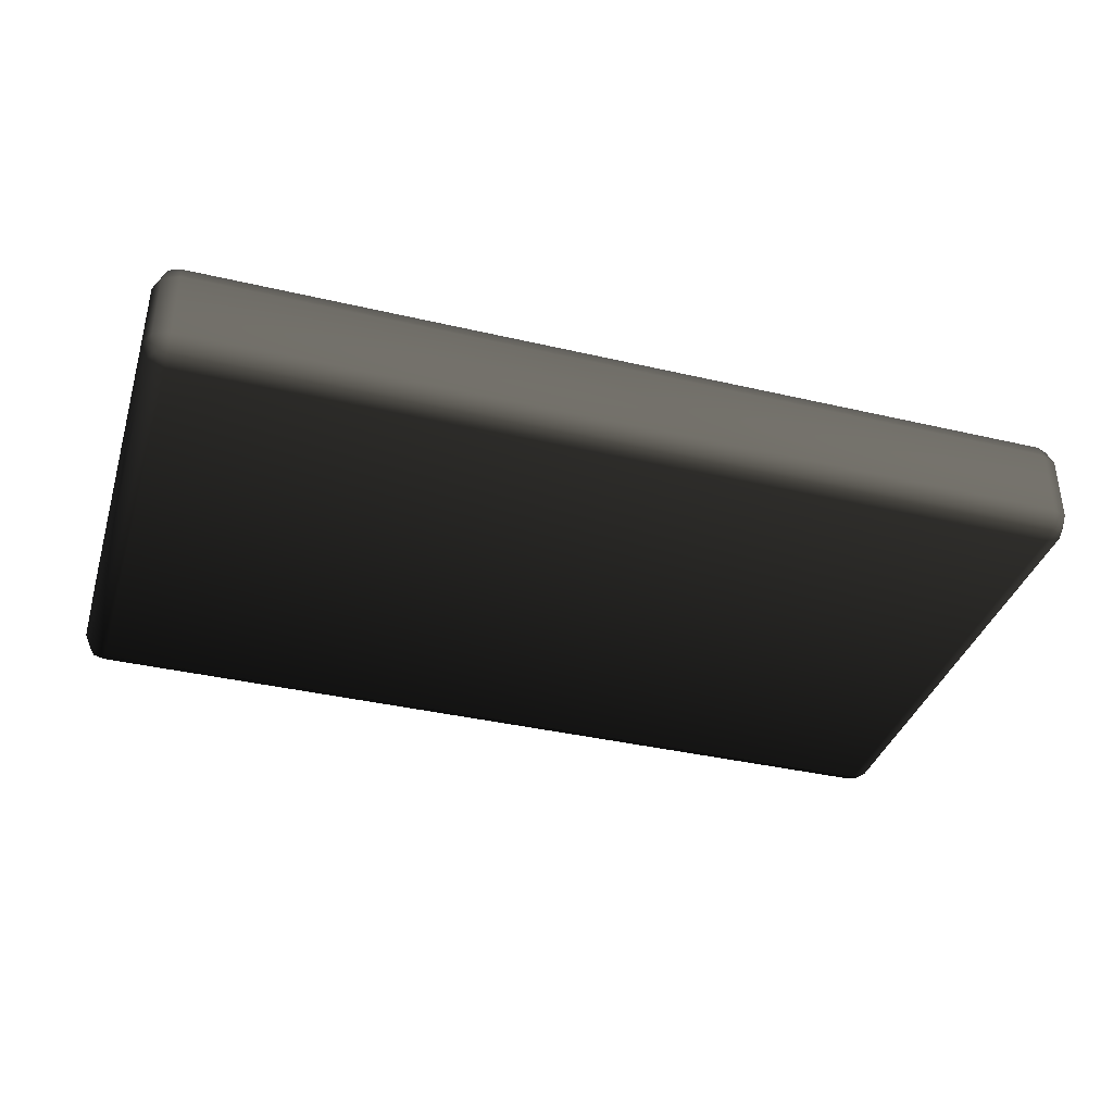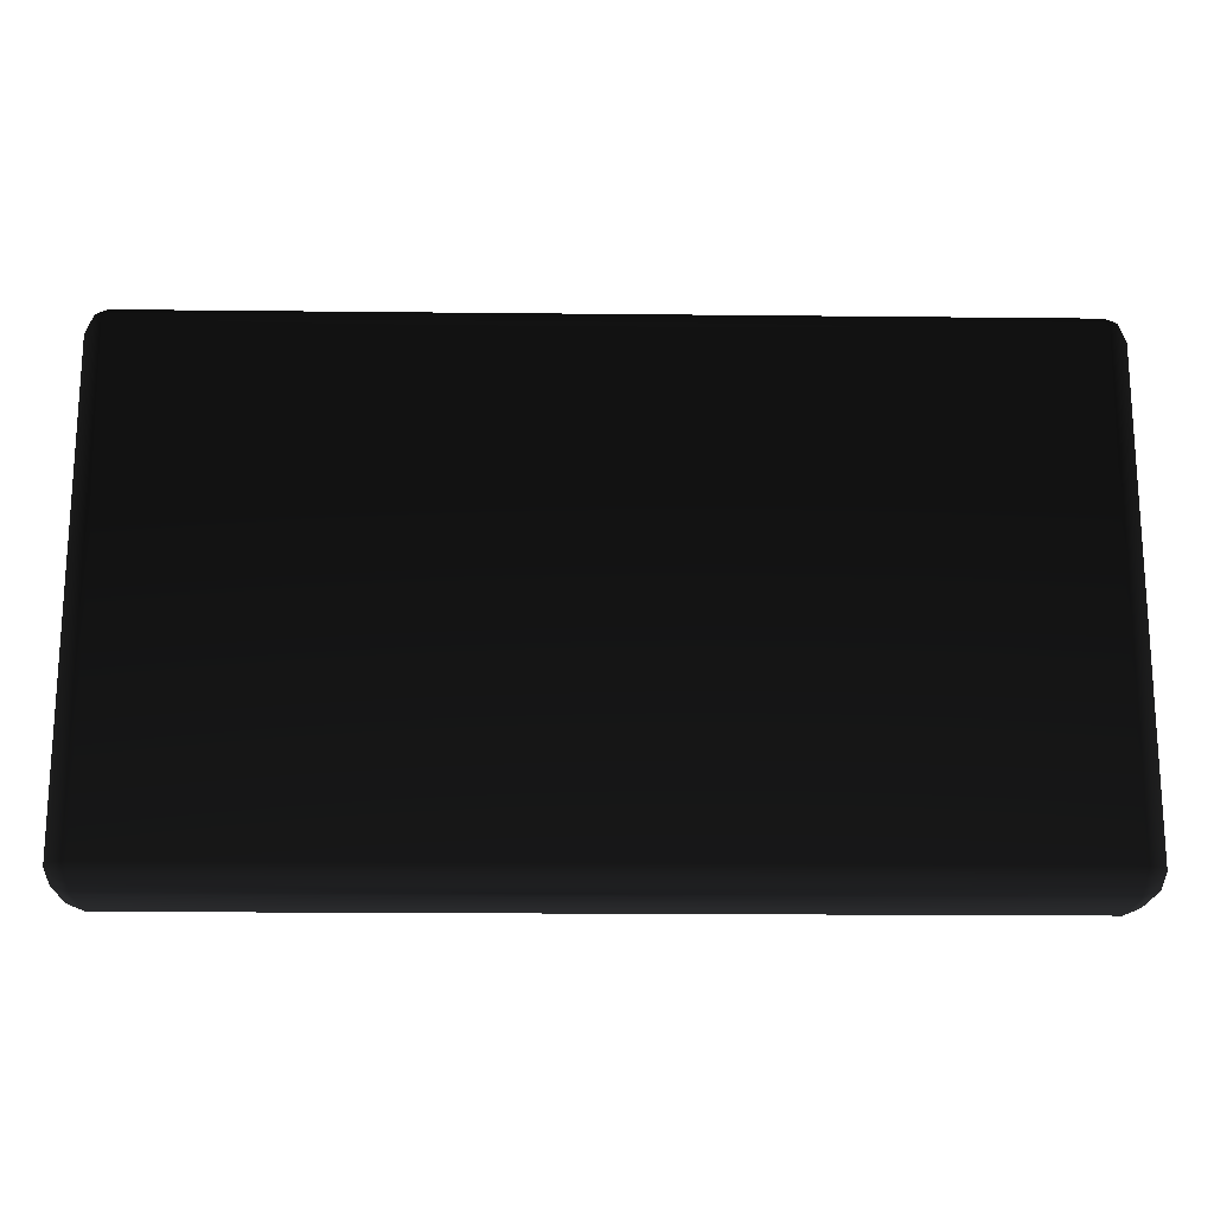
<metadata>
{"format":"obj","ext":"obj","renderer":"f3d","projection":"perspective","resolution":1024,"background":"white","views":[{"elev":-37.2,"azim":-16.8,"up":"+Z"},{"elev":-18.7,"azim":178.8,"up":"+Y"}]}
</metadata>
<code>
v 2.256 3.729 -0.5938 0.498 0.498 0.498 #0.502
v 2.256 1.271 -0.5938 0.498 0.498 0.498 #0.502
v -2.256 1.271 -0.5938 0.498 0.498 0.498 #0.502
v 2.256 3.729 -0.5938 0.498 0.498 0.498 #0.502
v -2.256 1.271 -0.5938 0.498 0.498 0.498 #0.502
v -2.256 3.729 -0.5938 0.498 0.498 0.498 #0.502
v 2.256 3.729 -0.5938 0.498 0.498 0.498 #0.502
v 2.256 3.813 -0.5588 0.498 0.498 0.498 #0.502
v 2.315 3.788 -0.5588 0.498 0.498 0.498 #0.502
v 2.256 3.729 -0.5938 0.498 0.498 0.498 #0.502
v 2.315 3.788 -0.5588 0.498 0.498 0.498 #0.502
v 2.34 3.729 -0.5588 0.498 0.498 0.498 #0.502
v 2.256 3.729 -0.5938 0.498 0.498 0.498 #0.502
v 2.34 3.729 -0.5588 0.498 0.498 0.498 #0.502
v 2.34 1.271 -0.5588 0.498 0.498 0.498 #0.502
v 2.256 3.729 -0.5938 0.498 0.498 0.498 #0.502
v 2.34 1.271 -0.5588 0.498 0.498 0.498 #0.502
v 2.256 1.271 -0.5938 0.498 0.498 0.498 #0.502
v 2.256 1.271 -0.5938 0.498 0.498 0.498 #0.502
v 2.34 1.271 -0.5588 0.498 0.498 0.498 #0.502
v 2.315 1.211 -0.5588 0.498 0.498 0.498 #0.502
v 2.256 1.271 -0.5938 0.498 0.498 0.498 #0.502
v 2.315 1.211 -0.5588 0.498 0.498 0.498 #0.502
v 2.256 1.187 -0.5588 0.498 0.498 0.498 #0.502
v 2.256 1.271 -0.5938 0.498 0.498 0.498 #0.502
v 2.256 1.187 -0.5588 0.498 0.498 0.498 #0.502
v -2.256 1.187 -0.5588 0.498 0.498 0.498 #0.502
v 2.256 1.271 -0.5938 0.498 0.498 0.498 #0.502
v -2.256 1.187 -0.5588 0.498 0.498 0.498 #0.502
v -2.256 1.271 -0.5938 0.498 0.498 0.498 #0.502
v -2.256 1.271 -0.5938 0.498 0.498 0.498 #0.502
v -2.256 1.187 -0.5588 0.498 0.498 0.498 #0.502
v -2.315 1.211 -0.5588 0.498 0.498 0.498 #0.502
v -2.256 1.271 -0.5938 0.498 0.498 0.498 #0.502
v -2.315 1.211 -0.5588 0.498 0.498 0.498 #0.502
v -2.34 1.271 -0.5588 0.498 0.498 0.498 #0.502
v -2.256 1.271 -0.5938 0.498 0.498 0.498 #0.502
v -2.34 1.271 -0.5588 0.498 0.498 0.498 #0.502
v -2.34 3.729 -0.5588 0.498 0.498 0.498 #0.502
v -2.256 1.271 -0.5938 0.498 0.498 0.498 #0.502
v -2.34 3.729 -0.5588 0.498 0.498 0.498 #0.502
v -2.256 3.729 -0.5938 0.498 0.498 0.498 #0.502
v -2.256 3.729 -0.5938 0.498 0.498 0.498 #0.502
v -2.34 3.729 -0.5588 0.498 0.498 0.498 #0.502
v -2.315 3.788 -0.5588 0.498 0.498 0.498 #0.502
v -2.256 3.729 -0.5938 0.498 0.498 0.498 #0.502
v -2.315 3.788 -0.5588 0.498 0.498 0.498 #0.502
v -2.256 3.813 -0.5588 0.498 0.498 0.498 #0.502
v -2.256 3.729 -0.5938 0.498 0.498 0.498 #0.502
v -2.256 3.813 -0.5588 0.498 0.498 0.498 #0.502
v 2.256 3.813 -0.5588 0.498 0.498 0.498 #0.502
v -2.256 3.729 -0.5938 0.498 0.498 0.498 #0.502
v 2.256 3.813 -0.5588 0.498 0.498 0.498 #0.502
v 2.256 3.729 -0.5938 0.498 0.498 0.498 #0.502
v 2.256 3.813 -0.5588 0.498 0.498 0.498 #0.502
v 2.256 3.848 -0.4749 0.498 0.498 0.498 #0.502
v 2.34 3.813 -0.4749 0.498 0.498 0.498 #0.502
v 2.256 3.813 -0.5588 0.498 0.498 0.498 #0.502
v 2.34 3.813 -0.4749 0.498 0.498 0.498 #0.502
v 2.315 3.788 -0.5588 0.498 0.498 0.498 #0.502
v 2.315 3.788 -0.5588 0.498 0.498 0.498 #0.502
v 2.34 3.813 -0.4749 0.498 0.498 0.498 #0.502
v 2.375 3.729 -0.4749 0.498 0.498 0.498 #0.502
v 2.315 3.788 -0.5588 0.498 0.498 0.498 #0.502
v 2.375 3.729 -0.4749 0.498 0.498 0.498 #0.502
v 2.34 3.729 -0.5588 0.498 0.498 0.498 #0.502
v 2.34 3.729 -0.5588 0.498 0.498 0.498 #0.502
v 2.375 3.729 -0.4749 0.498 0.498 0.498 #0.502
v 2.375 1.271 -0.4749 0.498 0.498 0.498 #0.502
v 2.34 3.729 -0.5588 0.498 0.498 0.498 #0.502
v 2.375 1.271 -0.4749 0.498 0.498 0.498 #0.502
v 2.34 1.271 -0.5588 0.498 0.498 0.498 #0.502
v 2.34 1.271 -0.5588 0.498 0.498 0.498 #0.502
v 2.375 1.271 -0.4749 0.498 0.498 0.498 #0.502
v 2.34 1.187 -0.4749 0.498 0.498 0.498 #0.502
v 2.34 1.271 -0.5588 0.498 0.498 0.498 #0.502
v 2.34 1.187 -0.4749 0.498 0.498 0.498 #0.502
v 2.315 1.211 -0.5588 0.498 0.498 0.498 #0.502
v 2.315 1.211 -0.5588 0.498 0.498 0.498 #0.502
v 2.34 1.187 -0.4749 0.498 0.498 0.498 #0.502
v 2.256 1.152 -0.4749 0.498 0.498 0.498 #0.502
v 2.315 1.211 -0.5588 0.498 0.498 0.498 #0.502
v 2.256 1.152 -0.4749 0.498 0.498 0.498 #0.502
v 2.256 1.187 -0.5588 0.498 0.498 0.498 #0.502
v 2.256 1.187 -0.5588 0.498 0.498 0.498 #0.502
v 2.256 1.152 -0.4749 0.498 0.498 0.498 #0.502
v -2.256 1.152 -0.4749 0.498 0.498 0.498 #0.502
v 2.256 1.187 -0.5588 0.498 0.498 0.498 #0.502
v -2.256 1.152 -0.4749 0.498 0.498 0.498 #0.502
v -2.256 1.187 -0.5588 0.498 0.498 0.498 #0.502
v -2.256 1.187 -0.5588 0.498 0.498 0.498 #0.502
v -2.256 1.152 -0.4749 0.498 0.498 0.498 #0.502
v -2.34 1.187 -0.4749 0.498 0.498 0.498 #0.502
v -2.256 1.187 -0.5588 0.498 0.498 0.498 #0.502
v -2.34 1.187 -0.4749 0.498 0.498 0.498 #0.502
v -2.315 1.211 -0.5588 0.498 0.498 0.498 #0.502
v -2.315 1.211 -0.5588 0.498 0.498 0.498 #0.502
v -2.34 1.187 -0.4749 0.498 0.498 0.498 #0.502
v -2.375 1.271 -0.4749 0.498 0.498 0.498 #0.502
v -2.315 1.211 -0.5588 0.498 0.498 0.498 #0.502
v -2.375 1.271 -0.4749 0.498 0.498 0.498 #0.502
v -2.34 1.271 -0.5588 0.498 0.498 0.498 #0.502
v -2.34 1.271 -0.5588 0.498 0.498 0.498 #0.502
v -2.375 1.271 -0.4749 0.498 0.498 0.498 #0.502
v -2.375 3.729 -0.4749 0.498 0.498 0.498 #0.502
v -2.34 1.271 -0.5588 0.498 0.498 0.498 #0.502
v -2.375 3.729 -0.4749 0.498 0.498 0.498 #0.502
v -2.34 3.729 -0.5588 0.498 0.498 0.498 #0.502
v -2.34 3.729 -0.5588 0.498 0.498 0.498 #0.502
v -2.375 3.729 -0.4749 0.498 0.498 0.498 #0.502
v -2.34 3.813 -0.4749 0.498 0.498 0.498 #0.502
v -2.34 3.729 -0.5588 0.498 0.498 0.498 #0.502
v -2.34 3.813 -0.4749 0.498 0.498 0.498 #0.502
v -2.315 3.788 -0.5588 0.498 0.498 0.498 #0.502
v -2.315 3.788 -0.5588 0.498 0.498 0.498 #0.502
v -2.34 3.813 -0.4749 0.498 0.498 0.498 #0.502
v -2.256 3.848 -0.4749 0.498 0.498 0.498 #0.502
v -2.315 3.788 -0.5588 0.498 0.498 0.498 #0.502
v -2.256 3.848 -0.4749 0.498 0.498 0.498 #0.502
v -2.256 3.813 -0.5588 0.498 0.498 0.498 #0.502
v -2.256 3.813 -0.5588 0.498 0.498 0.498 #0.502
v -2.256 3.848 -0.4749 0.498 0.498 0.498 #0.502
v 2.256 3.848 -0.4749 0.498 0.498 0.498 #0.502
v -2.256 3.813 -0.5588 0.498 0.498 0.498 #0.502
v 2.256 3.848 -0.4749 0.498 0.498 0.498 #0.502
v 2.256 3.813 -0.5588 0.498 0.498 0.498 #0.502
v 2.256 3.848 -0.4749 0.498 0.498 0.498 #0.502
v 2.256 3.848 -0.1187 0.498 0.498 0.498 #0.502
v 2.34 3.813 -0.1187 0.498 0.498 0.498 #0.502
v 2.256 3.848 -0.4749 0.498 0.498 0.498 #0.502
v 2.34 3.813 -0.1187 0.498 0.498 0.498 #0.502
v 2.34 3.813 -0.4749 0.498 0.498 0.498 #0.502
v 2.34 3.813 -0.4749 0.498 0.498 0.498 #0.502
v 2.34 3.813 -0.1187 0.498 0.498 0.498 #0.502
v 2.375 3.729 -0.1187 0.498 0.498 0.498 #0.502
v 2.34 3.813 -0.4749 0.498 0.498 0.498 #0.502
v 2.375 3.729 -0.1187 0.498 0.498 0.498 #0.502
v 2.375 3.729 -0.4749 0.498 0.498 0.498 #0.502
v 2.375 3.729 -0.4749 0.498 0.498 0.498 #0.502
v 2.375 3.729 -0.1187 0.498 0.498 0.498 #0.502
v 2.375 1.271 -0.1187 0.498 0.498 0.498 #0.502
v 2.375 3.729 -0.4749 0.498 0.498 0.498 #0.502
v 2.375 1.271 -0.1187 0.498 0.498 0.498 #0.502
v 2.375 1.271 -0.4749 0.498 0.498 0.498 #0.502
v 2.375 1.271 -0.4749 0.498 0.498 0.498 #0.502
v 2.375 1.271 -0.1187 0.498 0.498 0.498 #0.502
v 2.34 1.187 -0.1187 0.498 0.498 0.498 #0.502
v 2.375 1.271 -0.4749 0.498 0.498 0.498 #0.502
v 2.34 1.187 -0.1187 0.498 0.498 0.498 #0.502
v 2.34 1.187 -0.4749 0.498 0.498 0.498 #0.502
v 2.34 1.187 -0.4749 0.498 0.498 0.498 #0.502
v 2.34 1.187 -0.1187 0.498 0.498 0.498 #0.502
v 2.256 1.152 -0.1187 0.498 0.498 0.498 #0.502
v 2.34 1.187 -0.4749 0.498 0.498 0.498 #0.502
v 2.256 1.152 -0.1187 0.498 0.498 0.498 #0.502
v 2.256 1.152 -0.4749 0.498 0.498 0.498 #0.502
v 2.256 1.152 -0.4749 0.498 0.498 0.498 #0.502
v 2.256 1.152 -0.1187 0.498 0.498 0.498 #0.502
v -2.256 1.152 -0.1187 0.498 0.498 0.498 #0.502
v 2.256 1.152 -0.4749 0.498 0.498 0.498 #0.502
v -2.256 1.152 -0.1187 0.498 0.498 0.498 #0.502
v -2.256 1.152 -0.4749 0.498 0.498 0.498 #0.502
v -2.256 1.152 -0.4749 0.498 0.498 0.498 #0.502
v -2.256 1.152 -0.1187 0.498 0.498 0.498 #0.502
v -2.34 1.187 -0.1187 0.498 0.498 0.498 #0.502
v -2.256 1.152 -0.4749 0.498 0.498 0.498 #0.502
v -2.34 1.187 -0.1187 0.498 0.498 0.498 #0.502
v -2.34 1.187 -0.4749 0.498 0.498 0.498 #0.502
v -2.34 1.187 -0.4749 0.498 0.498 0.498 #0.502
v -2.34 1.187 -0.1187 0.498 0.498 0.498 #0.502
v -2.375 1.271 -0.1187 0.498 0.498 0.498 #0.502
v -2.34 1.187 -0.4749 0.498 0.498 0.498 #0.502
v -2.375 1.271 -0.1187 0.498 0.498 0.498 #0.502
v -2.375 1.271 -0.4749 0.498 0.498 0.498 #0.502
v -2.375 1.271 -0.4749 0.498 0.498 0.498 #0.502
v -2.375 1.271 -0.1187 0.498 0.498 0.498 #0.502
v -2.375 3.729 -0.1187 0.498 0.498 0.498 #0.502
v -2.375 1.271 -0.4749 0.498 0.498 0.498 #0.502
v -2.375 3.729 -0.1187 0.498 0.498 0.498 #0.502
v -2.375 3.729 -0.4749 0.498 0.498 0.498 #0.502
v -2.375 3.729 -0.4749 0.498 0.498 0.498 #0.502
v -2.375 3.729 -0.1187 0.498 0.498 0.498 #0.502
v -2.34 3.813 -0.1187 0.498 0.498 0.498 #0.502
v -2.375 3.729 -0.4749 0.498 0.498 0.498 #0.502
v -2.34 3.813 -0.1187 0.498 0.498 0.498 #0.502
v -2.34 3.813 -0.4749 0.498 0.498 0.498 #0.502
v -2.34 3.813 -0.4749 0.498 0.498 0.498 #0.502
v -2.34 3.813 -0.1187 0.498 0.498 0.498 #0.502
v -2.256 3.848 -0.1187 0.498 0.498 0.498 #0.502
v -2.34 3.813 -0.4749 0.498 0.498 0.498 #0.502
v -2.256 3.848 -0.1187 0.498 0.498 0.498 #0.502
v -2.256 3.848 -0.4749 0.498 0.498 0.498 #0.502
v -2.256 3.848 -0.4749 0.498 0.498 0.498 #0.502
v -2.256 3.848 -0.1187 0.498 0.498 0.498 #0.502
v 2.256 3.848 -0.1187 0.498 0.498 0.498 #0.502
v -2.256 3.848 -0.4749 0.498 0.498 0.498 #0.502
v 2.256 3.848 -0.1187 0.498 0.498 0.498 #0.502
v 2.256 3.848 -0.4749 0.498 0.498 0.498 #0.502
v 2.256 3.848 -0.1187 0.498 0.498 0.498 #0.502
v 2.256 3.813 -0.03467 0.498 0.498 0.498 #0.502
v 2.315 3.788 -0.03467 0.498 0.498 0.498 #0.502
v 2.256 3.848 -0.1187 0.498 0.498 0.498 #0.502
v 2.315 3.788 -0.03467 0.498 0.498 0.498 #0.502
v 2.34 3.813 -0.1187 0.498 0.498 0.498 #0.502
v 2.34 3.813 -0.1187 0.498 0.498 0.498 #0.502
v 2.315 3.788 -0.03467 0.498 0.498 0.498 #0.502
v 2.34 3.729 -0.03467 0.498 0.498 0.498 #0.502
v 2.34 3.813 -0.1187 0.498 0.498 0.498 #0.502
v 2.34 3.729 -0.03467 0.498 0.498 0.498 #0.502
v 2.375 3.729 -0.1187 0.498 0.498 0.498 #0.502
v 2.375 3.729 -0.1187 0.498 0.498 0.498 #0.502
v 2.34 3.729 -0.03467 0.498 0.498 0.498 #0.502
v 2.34 1.271 -0.03467 0.498 0.498 0.498 #0.502
v 2.375 3.729 -0.1187 0.498 0.498 0.498 #0.502
v 2.34 1.271 -0.03467 0.498 0.498 0.498 #0.502
v 2.375 1.271 -0.1187 0.498 0.498 0.498 #0.502
v 2.375 1.271 -0.1187 0.498 0.498 0.498 #0.502
v 2.34 1.271 -0.03467 0.498 0.498 0.498 #0.502
v 2.315 1.211 -0.03467 0.498 0.498 0.498 #0.502
v 2.375 1.271 -0.1187 0.498 0.498 0.498 #0.502
v 2.315 1.211 -0.03467 0.498 0.498 0.498 #0.502
v 2.34 1.187 -0.1187 0.498 0.498 0.498 #0.502
v 2.34 1.187 -0.1187 0.498 0.498 0.498 #0.502
v 2.315 1.211 -0.03467 0.498 0.498 0.498 #0.502
v 2.256 1.187 -0.03467 0.498 0.498 0.498 #0.502
v 2.34 1.187 -0.1187 0.498 0.498 0.498 #0.502
v 2.256 1.187 -0.03467 0.498 0.498 0.498 #0.502
v 2.256 1.152 -0.1187 0.498 0.498 0.498 #0.502
v 2.256 1.152 -0.1187 0.498 0.498 0.498 #0.502
v 2.256 1.187 -0.03467 0.498 0.498 0.498 #0.502
v -2.256 1.187 -0.03467 0.498 0.498 0.498 #0.502
v 2.256 1.152 -0.1187 0.498 0.498 0.498 #0.502
v -2.256 1.187 -0.03467 0.498 0.498 0.498 #0.502
v -2.256 1.152 -0.1187 0.498 0.498 0.498 #0.502
v -2.256 1.152 -0.1187 0.498 0.498 0.498 #0.502
v -2.256 1.187 -0.03467 0.498 0.498 0.498 #0.502
v -2.315 1.211 -0.03467 0.498 0.498 0.498 #0.502
v -2.256 1.152 -0.1187 0.498 0.498 0.498 #0.502
v -2.315 1.211 -0.03467 0.498 0.498 0.498 #0.502
v -2.34 1.187 -0.1187 0.498 0.498 0.498 #0.502
v -2.34 1.187 -0.1187 0.498 0.498 0.498 #0.502
v -2.315 1.211 -0.03467 0.498 0.498 0.498 #0.502
v -2.34 1.271 -0.03467 0.498 0.498 0.498 #0.502
v -2.34 1.187 -0.1187 0.498 0.498 0.498 #0.502
v -2.34 1.271 -0.03467 0.498 0.498 0.498 #0.502
v -2.375 1.271 -0.1187 0.498 0.498 0.498 #0.502
v -2.375 1.271 -0.1187 0.498 0.498 0.498 #0.502
v -2.34 1.271 -0.03467 0.498 0.498 0.498 #0.502
v -2.34 3.729 -0.03467 0.498 0.498 0.498 #0.502
v -2.375 1.271 -0.1187 0.498 0.498 0.498 #0.502
v -2.34 3.729 -0.03467 0.498 0.498 0.498 #0.502
v -2.375 3.729 -0.1187 0.498 0.498 0.498 #0.502
v -2.375 3.729 -0.1187 0.498 0.498 0.498 #0.502
v -2.34 3.729 -0.03467 0.498 0.498 0.498 #0.502
v -2.315 3.788 -0.03467 0.498 0.498 0.498 #0.502
v -2.375 3.729 -0.1187 0.498 0.498 0.498 #0.502
v -2.315 3.788 -0.03467 0.498 0.498 0.498 #0.502
v -2.34 3.813 -0.1187 0.498 0.498 0.498 #0.502
v -2.34 3.813 -0.1187 0.498 0.498 0.498 #0.502
v -2.315 3.788 -0.03467 0.498 0.498 0.498 #0.502
v -2.256 3.813 -0.03467 0.498 0.498 0.498 #0.502
v -2.34 3.813 -0.1187 0.498 0.498 0.498 #0.502
v -2.256 3.813 -0.03467 0.498 0.498 0.498 #0.502
v -2.256 3.848 -0.1187 0.498 0.498 0.498 #0.502
v -2.256 3.848 -0.1187 0.498 0.498 0.498 #0.502
v -2.256 3.813 -0.03467 0.498 0.498 0.498 #0.502
v 2.256 3.813 -0.03467 0.498 0.498 0.498 #0.502
v -2.256 3.848 -0.1187 0.498 0.498 0.498 #0.502
v 2.256 3.813 -0.03467 0.498 0.498 0.498 #0.502
v 2.256 3.848 -0.1187 0.498 0.498 0.498 #0.502
v 2.256 3.813 -0.03467 0.498 0.498 0.498 #0.502
v 2.256 3.729 0 0.498 0.498 0.498 #0.502
v 2.315 3.788 -0.03467 0.498 0.498 0.498 #0.502
v 2.315 3.788 -0.03467 0.498 0.498 0.498 #0.502
v 2.256 3.729 0 0.498 0.498 0.498 #0.502
v 2.34 3.729 -0.03467 0.498 0.498 0.498 #0.502
v 2.34 3.729 -0.03467 0.498 0.498 0.498 #0.502
v 2.256 3.729 0 0.498 0.498 0.498 #0.502
v 2.256 1.271 0 0.498 0.498 0.498 #0.502
v 2.34 3.729 -0.03467 0.498 0.498 0.498 #0.502
v 2.256 1.271 0 0.498 0.498 0.498 #0.502
v 2.34 1.271 -0.03467 0.498 0.498 0.498 #0.502
v 2.34 1.271 -0.03467 0.498 0.498 0.498 #0.502
v 2.256 1.271 0 0.498 0.498 0.498 #0.502
v 2.315 1.211 -0.03467 0.498 0.498 0.498 #0.502
v 2.315 1.211 -0.03467 0.498 0.498 0.498 #0.502
v 2.256 1.271 0 0.498 0.498 0.498 #0.502
v 2.256 1.187 -0.03467 0.498 0.498 0.498 #0.502
v 2.256 1.187 -0.03467 0.498 0.498 0.498 #0.502
v 2.256 1.271 0 0.498 0.498 0.498 #0.502
v -2.256 1.271 0 0.498 0.498 0.498 #0.502
v 2.256 1.187 -0.03467 0.498 0.498 0.498 #0.502
v -2.256 1.271 0 0.498 0.498 0.498 #0.502
v -2.256 1.187 -0.03467 0.498 0.498 0.498 #0.502
v -2.256 1.187 -0.03467 0.498 0.498 0.498 #0.502
v -2.256 1.271 0 0.498 0.498 0.498 #0.502
v -2.315 1.211 -0.03467 0.498 0.498 0.498 #0.502
v -2.315 1.211 -0.03467 0.498 0.498 0.498 #0.502
v -2.256 1.271 0 0.498 0.498 0.498 #0.502
v -2.34 1.271 -0.03467 0.498 0.498 0.498 #0.502
v -2.34 1.271 -0.03467 0.498 0.498 0.498 #0.502
v -2.256 1.271 0 0.498 0.498 0.498 #0.502
v -2.256 3.729 0 0.498 0.498 0.498 #0.502
v -2.34 1.271 -0.03467 0.498 0.498 0.498 #0.502
v -2.256 3.729 0 0.498 0.498 0.498 #0.502
v -2.34 3.729 -0.03467 0.498 0.498 0.498 #0.502
v -2.34 3.729 -0.03467 0.498 0.498 0.498 #0.502
v -2.256 3.729 0 0.498 0.498 0.498 #0.502
v -2.315 3.788 -0.03467 0.498 0.498 0.498 #0.502
v -2.315 3.788 -0.03467 0.498 0.498 0.498 #0.502
v -2.256 3.729 0 0.498 0.498 0.498 #0.502
v -2.256 3.813 -0.03467 0.498 0.498 0.498 #0.502
v -2.256 3.813 -0.03467 0.498 0.498 0.498 #0.502
v -2.256 3.729 0 0.498 0.498 0.498 #0.502
v 2.256 3.729 0 0.498 0.498 0.498 #0.502
v -2.256 3.813 -0.03467 0.498 0.498 0.498 #0.502
v 2.256 3.729 0 0.498 0.498 0.498 #0.502
v 2.256 3.813 -0.03467 0.498 0.498 0.498 #0.502
v -2.256 3.729 0 0.498 0.498 0.498 #0.502
v -2.256 1.271 0 0.498 0.498 0.498 #0.502
v 2.256 1.271 0 0.498 0.498 0.498 #0.502
v -2.256 3.729 0 0.498 0.498 0.498 #0.502
v 2.256 1.271 0 0.498 0.498 0.498 #0.502
v 2.256 3.729 0 0.498 0.498 0.498 #0.502
f 1 2 3
f 4 5 6
f 7 8 9
f 10 11 12
f 13 14 15
f 16 17 18
f 19 20 21
f 22 23 24
f 25 26 27
f 28 29 30
f 31 32 33
f 34 35 36
f 37 38 39
f 40 41 42
f 43 44 45
f 46 47 48
f 49 50 51
f 52 53 54
f 55 56 57
f 58 59 60
f 61 62 63
f 64 65 66
f 67 68 69
f 70 71 72
f 73 74 75
f 76 77 78
f 79 80 81
f 82 83 84
f 85 86 87
f 88 89 90
f 91 92 93
f 94 95 96
f 97 98 99
f 100 101 102
f 103 104 105
f 106 107 108
f 109 110 111
f 112 113 114
f 115 116 117
f 118 119 120
f 121 122 123
f 124 125 126
f 127 128 129
f 130 131 132
f 133 134 135
f 136 137 138
f 139 140 141
f 142 143 144
f 145 146 147
f 148 149 150
f 151 152 153
f 154 155 156
f 157 158 159
f 160 161 162
f 163 164 165
f 166 167 168
f 169 170 171
f 172 173 174
f 175 176 177
f 178 179 180
f 181 182 183
f 184 185 186
f 187 188 189
f 190 191 192
f 193 194 195
f 196 197 198
f 199 200 201
f 202 203 204
f 205 206 207
f 208 209 210
f 211 212 213
f 214 215 216
f 217 218 219
f 220 221 222
f 223 224 225
f 226 227 228
f 229 230 231
f 232 233 234
f 235 236 237
f 238 239 240
f 241 242 243
f 244 245 246
f 247 248 249
f 250 251 252
f 253 254 255
f 256 257 258
f 259 260 261
f 262 263 264
f 265 266 267
f 268 269 270
f 271 272 273
f 274 275 276
f 277 278 279
f 280 281 282
f 283 284 285
f 286 287 288
f 289 290 291
f 292 293 294
f 295 296 297
f 298 299 300
f 301 302 303
f 304 305 306
f 307 308 309
f 310 311 312
f 313 314 315
f 316 317 318
f 319 320 321
f 322 323 324

</code>
